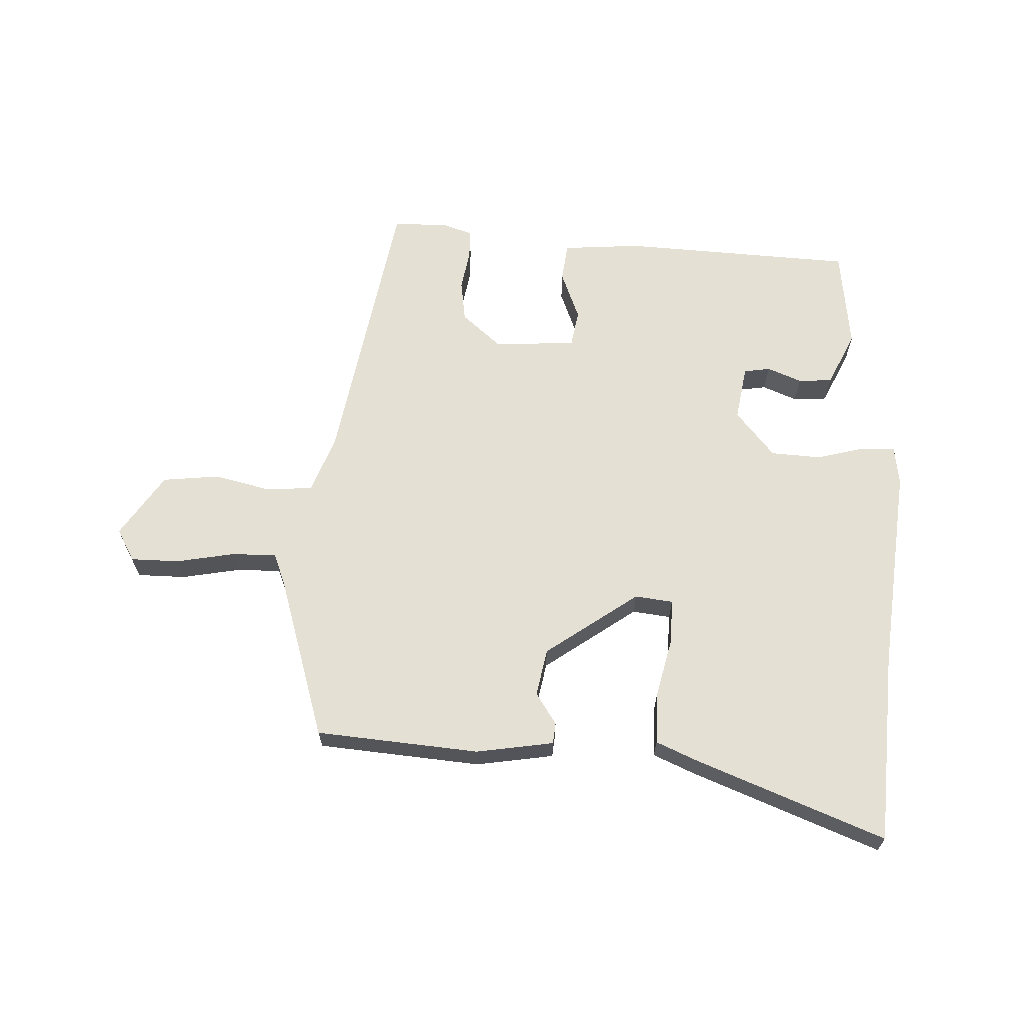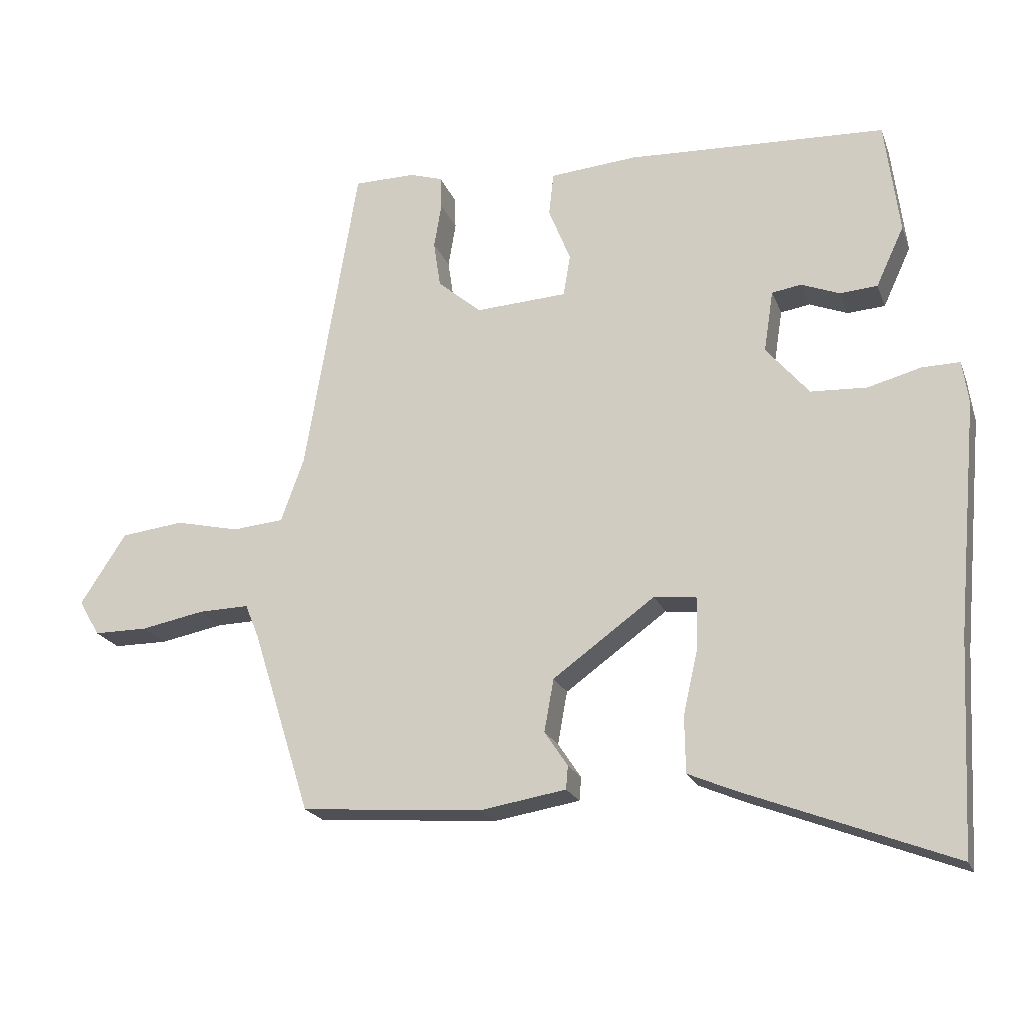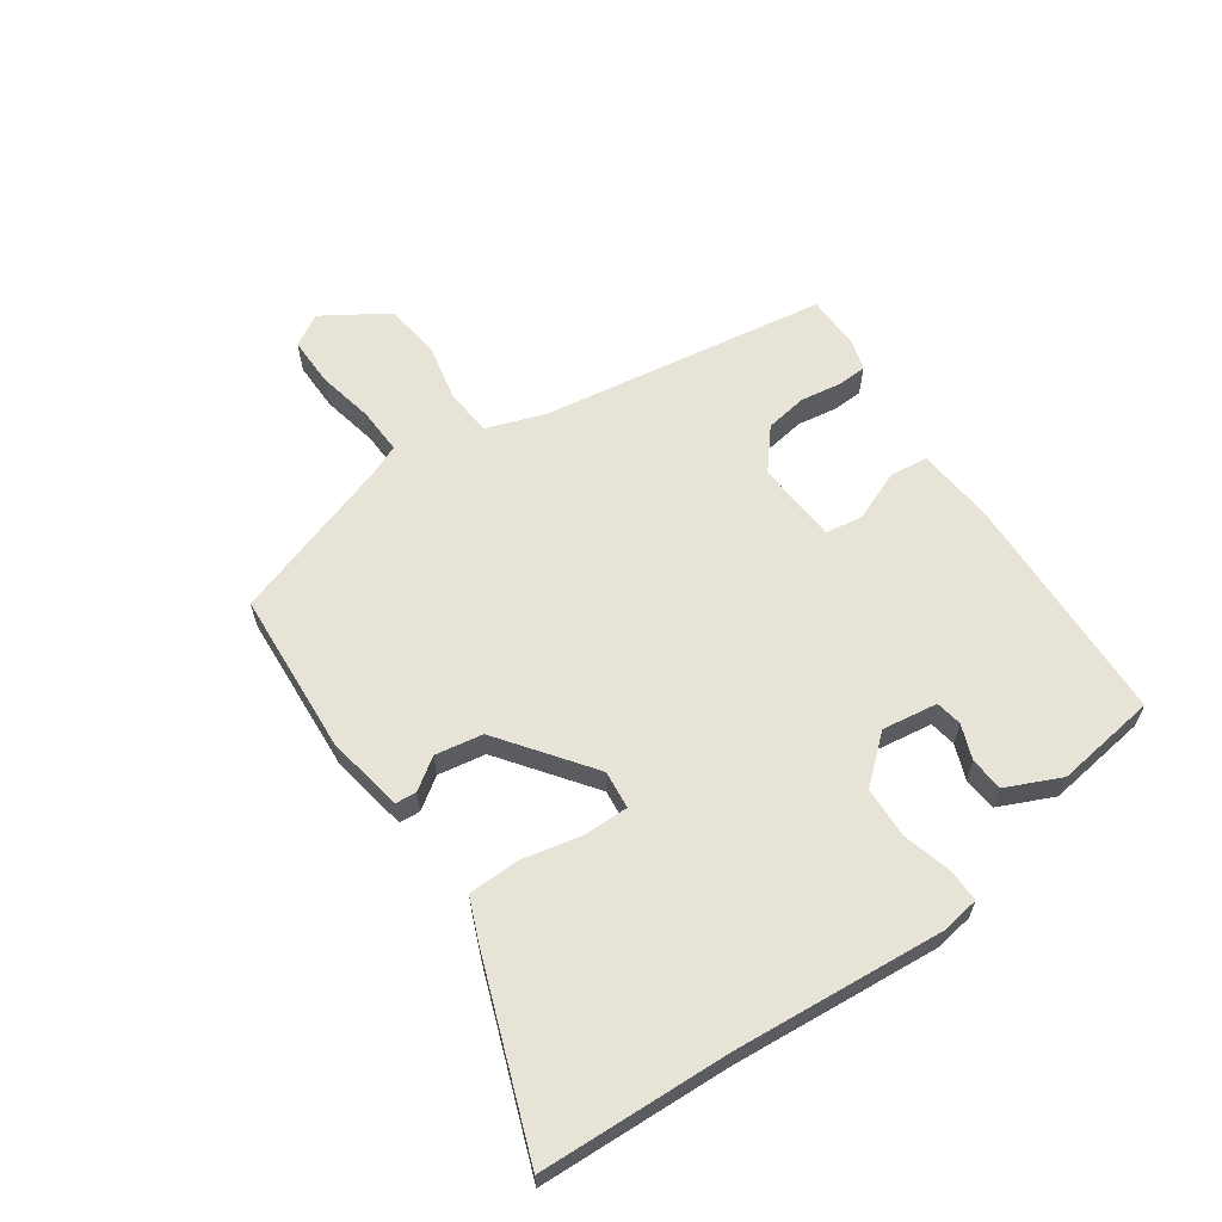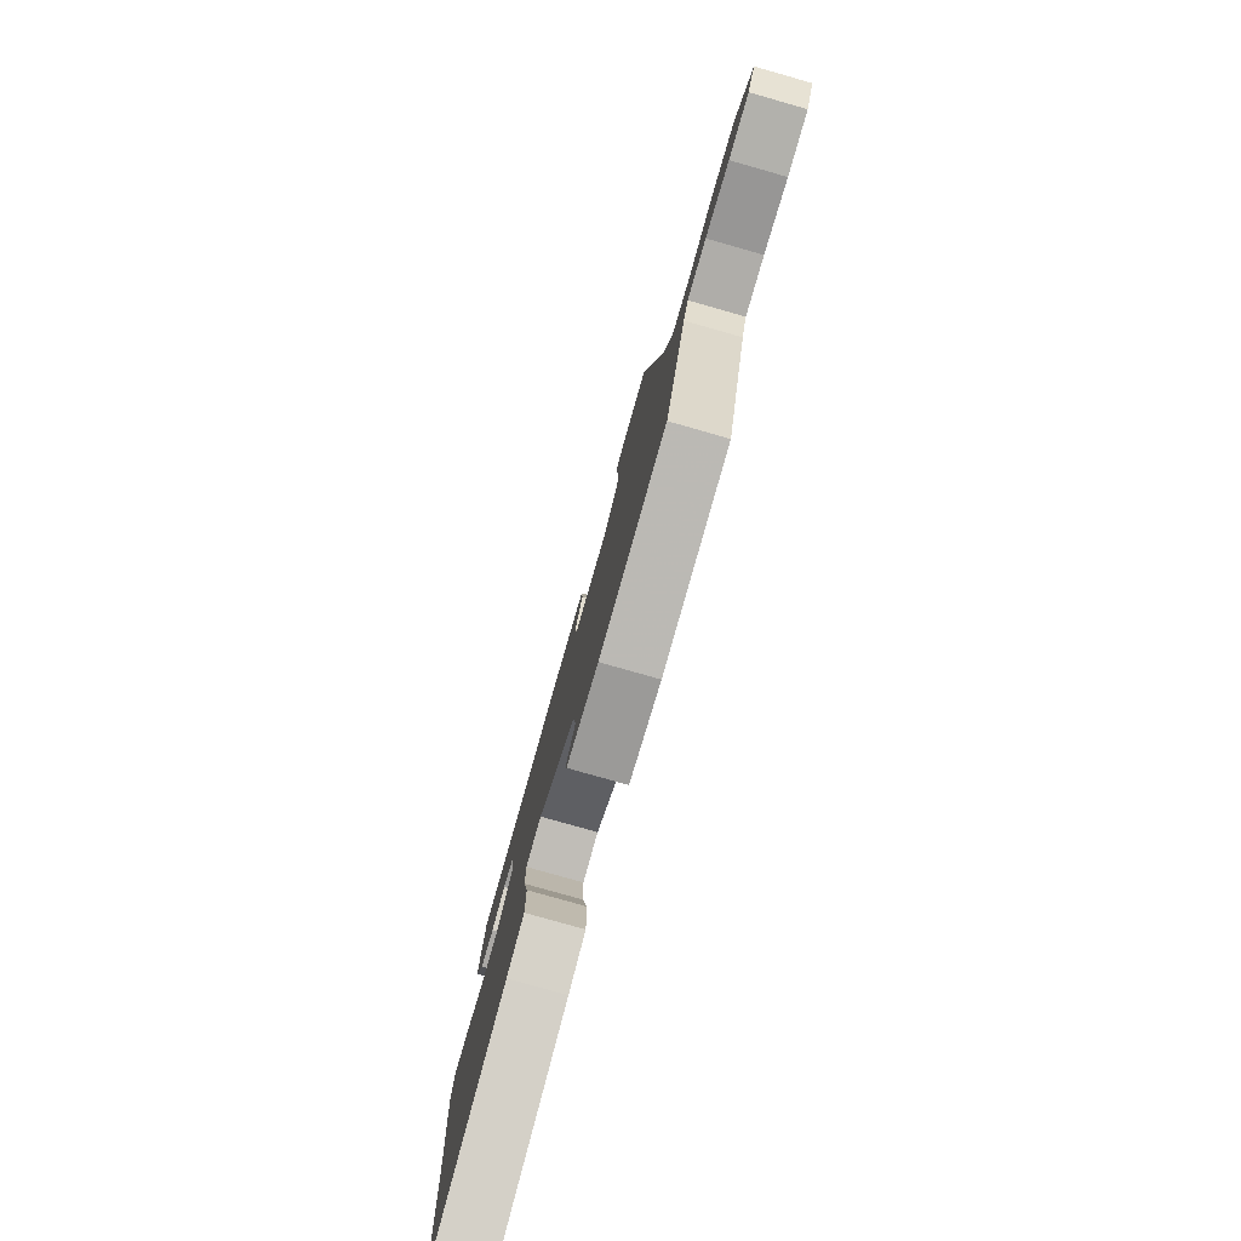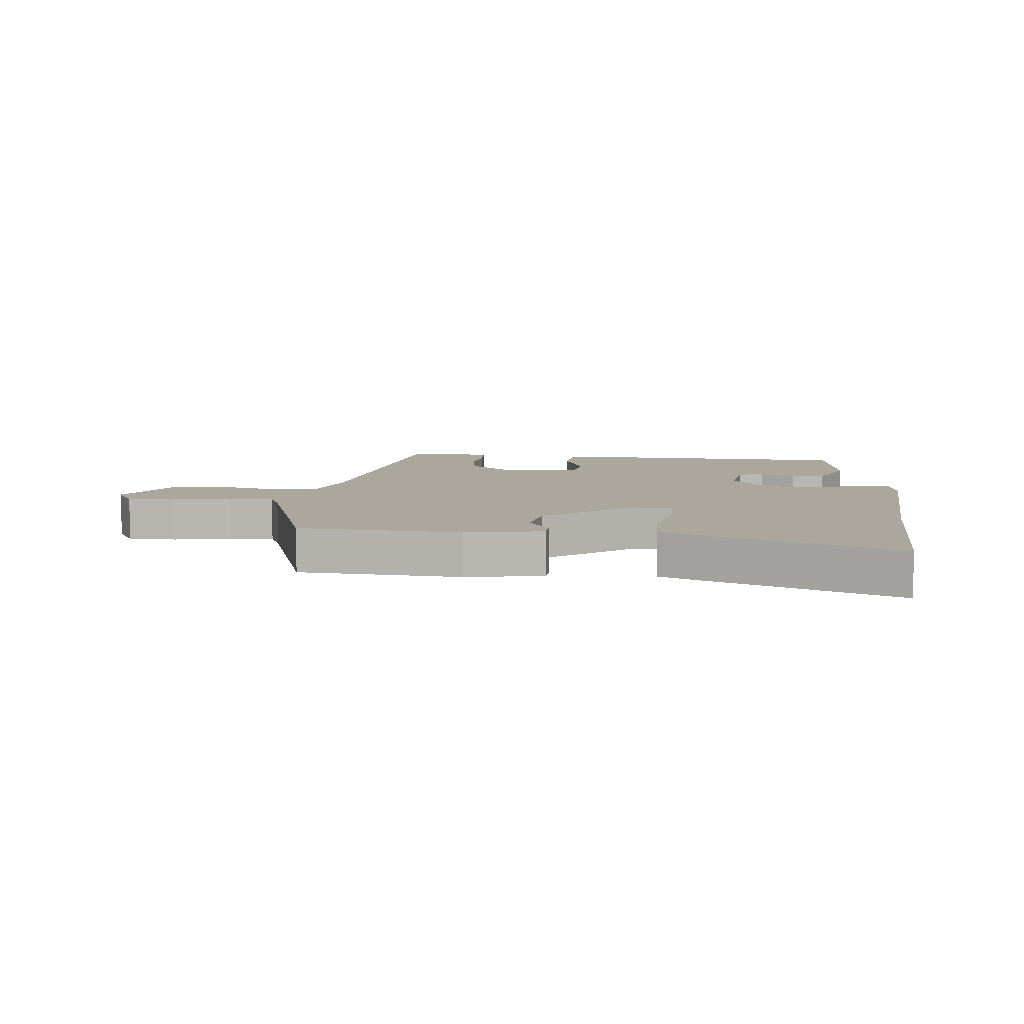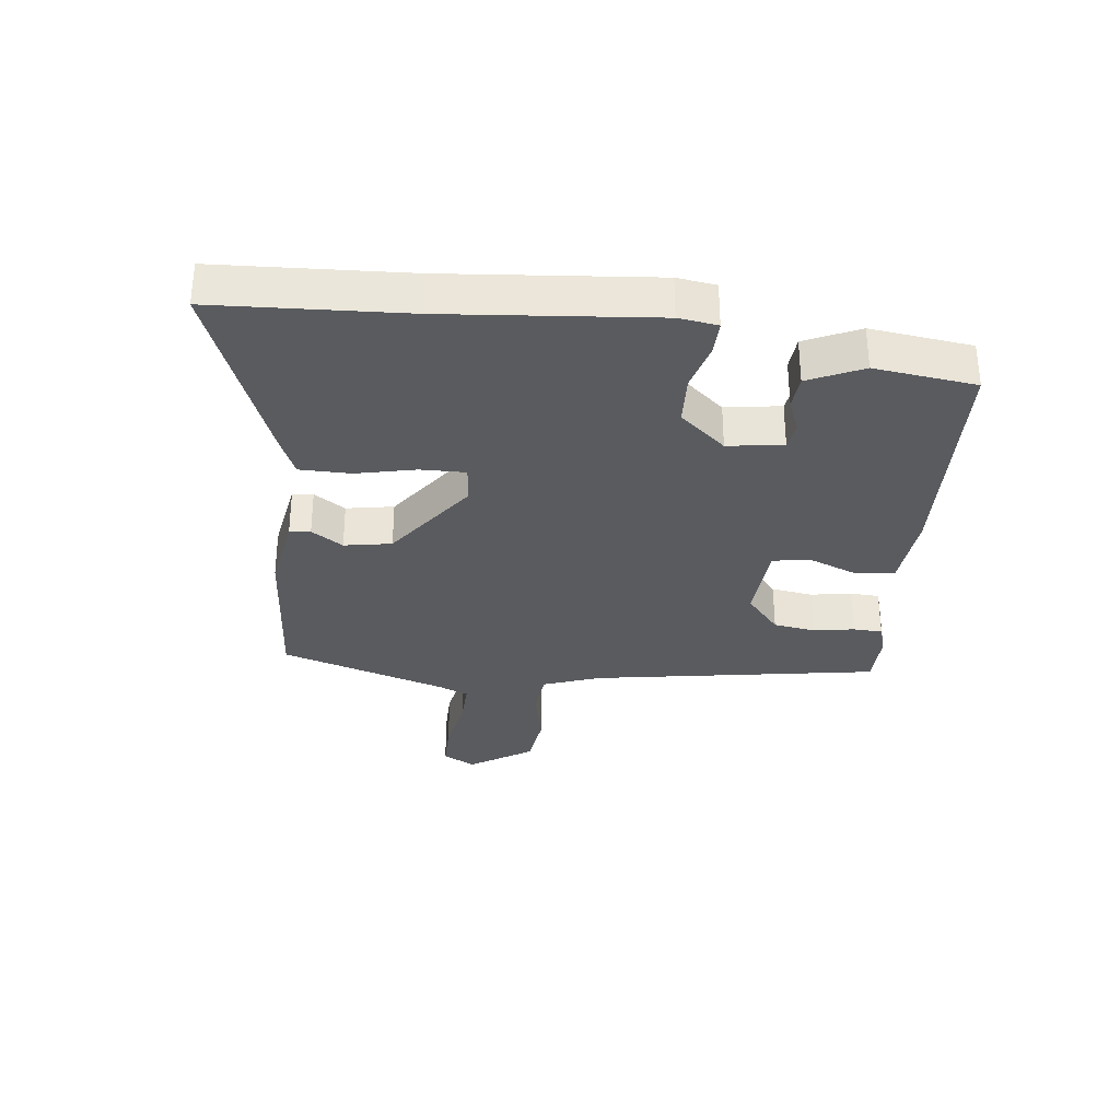
<metadata>
{"format":"obj","ext":"obj","renderer":"f3d","projection":"perspective","resolution":1024,"background":"white","views":[{"elev":65.2,"azim":-177.2,"up":"+Y"},{"elev":-20.5,"azim":-162.9,"up":"+Z"},{"elev":62.2,"azim":-125.3,"up":"+Y"},{"elev":-78.9,"azim":74.1,"up":"+Z"},{"elev":8.4,"azim":-175.1,"up":"+Y"},{"elev":-32.1,"azim":-96.7,"up":"+Y"}]}
</metadata>
<code>
v 0.443 0.07 -0.484
v 0.178 0.07 -0.504
v 0.052 0.07 -0.483
v 0.049 0.07 -0.449
v 0.083 0.07 -0.398
v 0.069 0.07 -0.321
v -0.08 0.07 -0.213
v -0.142 0.07 -0.22
v -0.141 0.07 -0.293
v -0.119 0.07 -0.39
v -0.12 0.07 -0.473
v -0.188 0.07 -0.502
v -0.494 0.07 -0.619
v -0.51 0.07 -0.309
v -0.541 0.07 0.029
v -0.532 0.07 0.092
v -0.477 0.07 0.091
v -0.399 0.07 0.07
v -0.317 0.07 0.074
v -0.254 0.07 0.148
v -0.268 0.07 0.238
v -0.311 0.07 0.245
v -0.367 0.07 0.223
v -0.422 0.07 0.227
v -0.463 0.07 0.315
v -0.442 0.07 0.48
v -0.063 0.07 0.496
v 0.064 0.07 0.485
v 0.071 0.07 0.422
v 0.039 0.07 0.342
v 0.049 0.07 0.281
v 0.183 0.07 0.273
v 0.247 0.07 0.327
v 0.257 0.07 0.395
v 0.246 0.07 0.461
v 0.248 0.07 0.509
v 0.296 0.07 0.524
v 0.386 0.07 0.523
v 0.463 0.07 0.06
v 0.497 0.07 -0.034
v 0.572 0.07 -0.041
v 0.665 0.07 -0.02
v 0.757 0.07 -0.031
v 0.824 0.07 -0.134
v 0.794 0.07 -0.186
v 0.715 0.07 -0.186
v 0.622 0.07 -0.168
v 0.548 0.07 -0.166
v 0.528 0.07 -0.215
v 0.443 0 -0.484
v 0.178 0 -0.504
v 0.052 0 -0.483
v 0.049 0 -0.449
v 0.083 0 -0.398
v 0.069 0 -0.321
v -0.08 0 -0.213
v -0.142 0 -0.22
v -0.141 0 -0.293
v -0.119 0 -0.39
v -0.12 0 -0.473
v -0.188 0 -0.502
v -0.494 0 -0.619
v -0.51 0 -0.309
v -0.541 0 0.029
v -0.532 0 0.092
v -0.477 0 0.091
v -0.399 0 0.07
v -0.317 0 0.074
v -0.254 0 0.148
v -0.268 0 0.238
v -0.311 0 0.245
v -0.367 0 0.223
v -0.422 0 0.227
v -0.463 0 0.315
v -0.442 0 0.48
v -0.063 0 0.496
v 0.064 0 0.485
v 0.071 0 0.422
v 0.039 0 0.342
v 0.049 0 0.281
v 0.183 0 0.273
v 0.247 0 0.327
v 0.257 0 0.395
v 0.246 0 0.461
v 0.248 0 0.509
v 0.296 0 0.524
v 0.386 0 0.523
v 0.463 0 0.06
v 0.497 0 -0.034
v 0.572 0 -0.041
v 0.665 0 -0.02
v 0.757 0 -0.031
v 0.824 0 -0.134
v 0.794 0 -0.186
v 0.715 0 -0.186
v 0.622 0 -0.168
v 0.548 0 -0.166
v 0.528 0 -0.215
f 44 45 46 47
f 44 47 48
f 41 42 43 44
f 40 41 44 48
f 36 37 38 39
f 34 35 36 39
f 33 34 39 40
f 32 33 40 48
f 27 28 29 30
f 27 30 31
f 26 27 31
f 25 26 31
f 22 23 24 25
f 21 22 25 31
f 20 21 31 32
f 15 16 17 18
f 14 15 18 19
f 9 10 11 12
f 8 9 12 13
f 2 3 4 5
f 49 1 2 5
f 49 5 6
f 48 49 6 7
f 32 48 7
f 20 32 7 8
f 14 19 20
f 8 13 14 20
f 96 95 94 93
f 97 96 93
f 93 92 91 90
f 97 93 90 89
f 88 87 86 85
f 88 85 84 83
f 89 88 83 82
f 97 89 82 81
f 79 78 77 76
f 80 79 76
f 80 76 75
f 80 75 74
f 74 73 72 71
f 80 74 71 70
f 81 80 70 69
f 67 66 65 64
f 68 67 64 63
f 61 60 59 58
f 62 61 58 57
f 54 53 52 51
f 54 51 50 98
f 55 54 98
f 56 55 98 97
f 56 97 81
f 57 56 81 69
f 69 68 63
f 69 63 62 57
f 1 50 51 2
f 2 51 52 3
f 3 52 53 4
f 4 53 54 5
f 5 54 55 6
f 6 55 56 7
f 7 56 57 8
f 8 57 58 9
f 9 58 59 10
f 10 59 60 11
f 11 60 61 12
f 12 61 62 13
f 13 62 63 14
f 14 63 64 15
f 15 64 65 16
f 16 65 66 17
f 17 66 67 18
f 18 67 68 19
f 19 68 69 20
f 20 69 70 21
f 21 70 71 22
f 22 71 72 23
f 23 72 73 24
f 24 73 74 25
f 25 74 75 26
f 26 75 76 27
f 27 76 77 28
f 28 77 78 29
f 29 78 79 30
f 30 79 80 31
f 31 80 81 32
f 32 81 82 33
f 33 82 83 34
f 34 83 84 35
f 35 84 85 36
f 36 85 86 37
f 37 86 87 38
f 38 87 88 39
f 39 88 89 40
f 40 89 90 41
f 41 90 91 42
f 42 91 92 43
f 43 92 93 44
f 44 93 94 45
f 45 94 95 46
f 46 95 96 47
f 47 96 97 48
f 48 97 98 49
f 49 98 50 1

</code>
